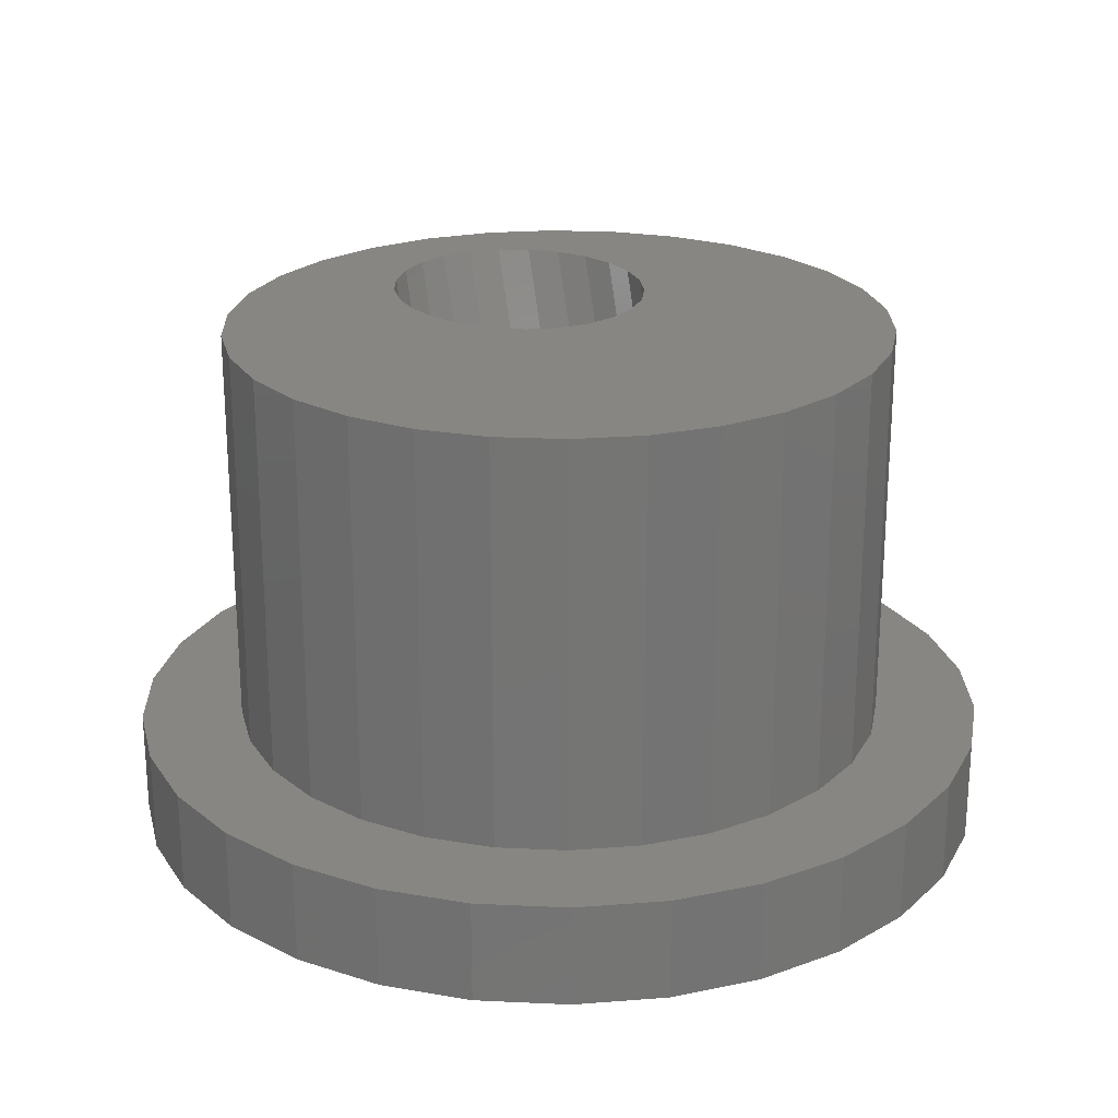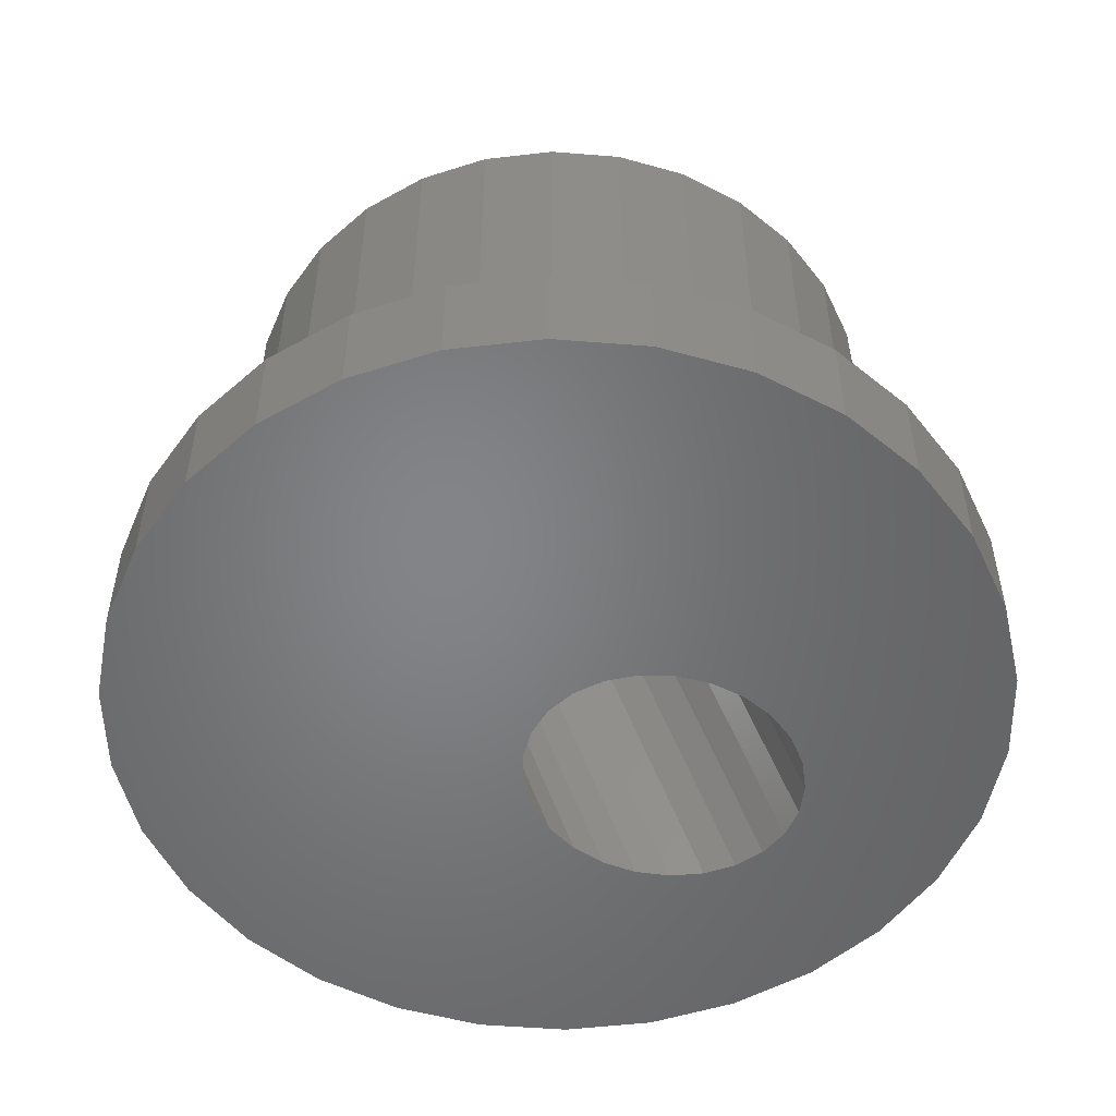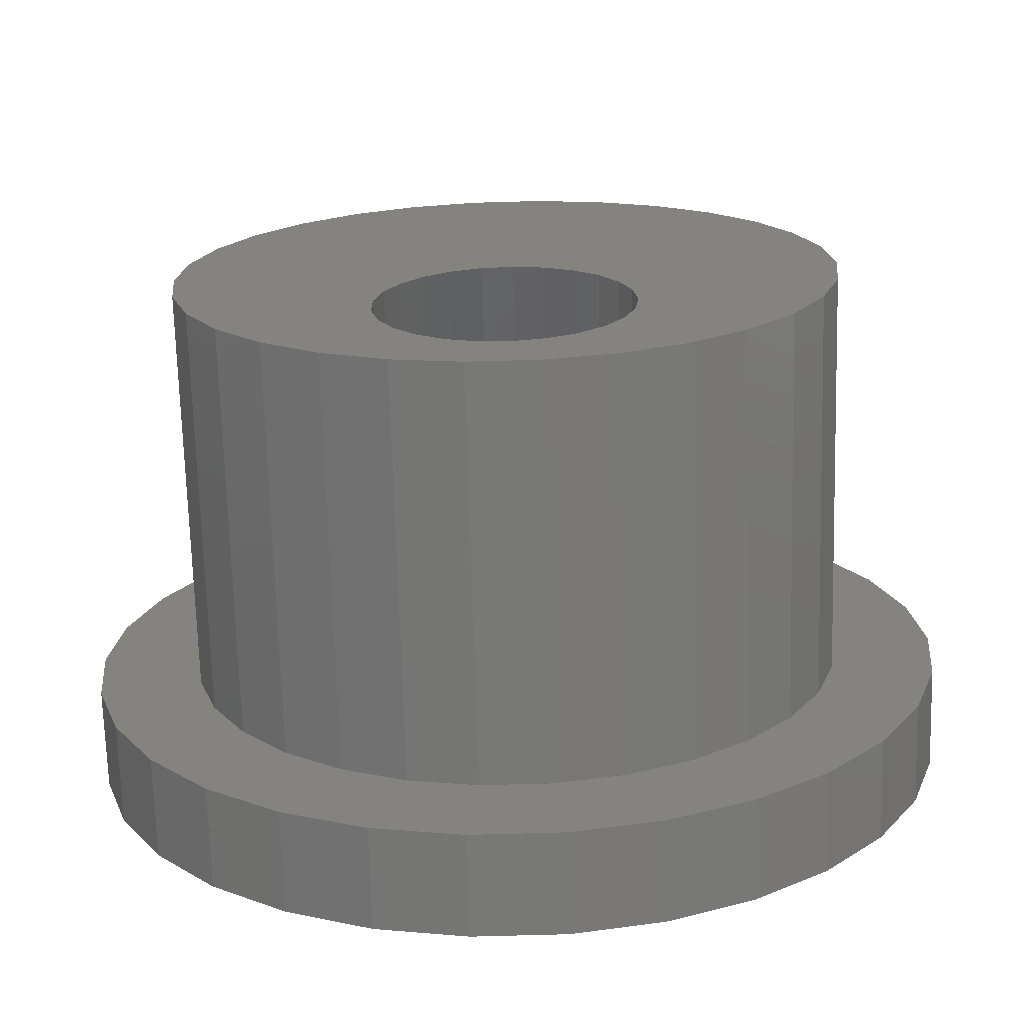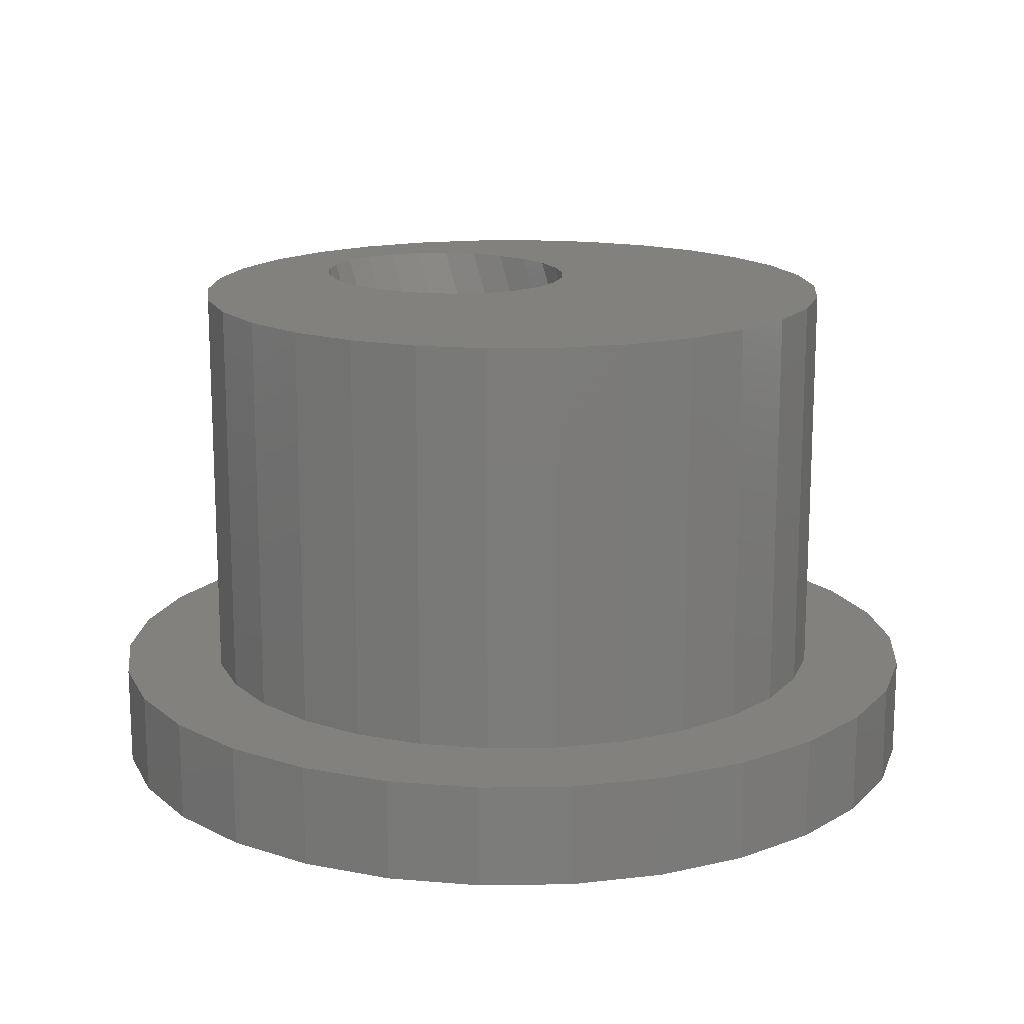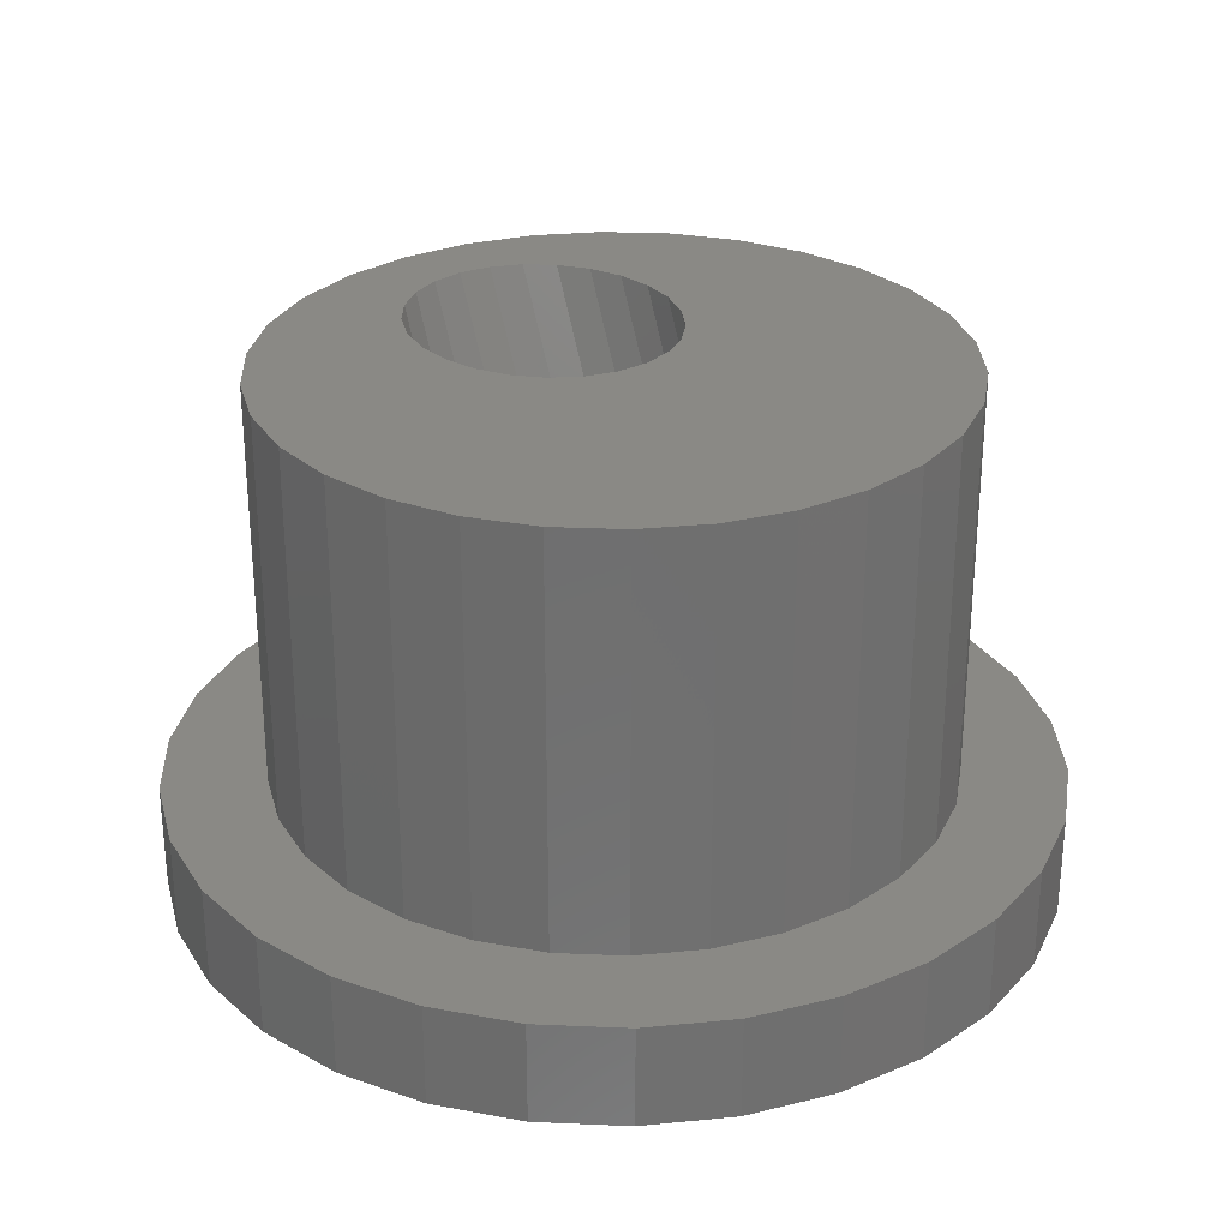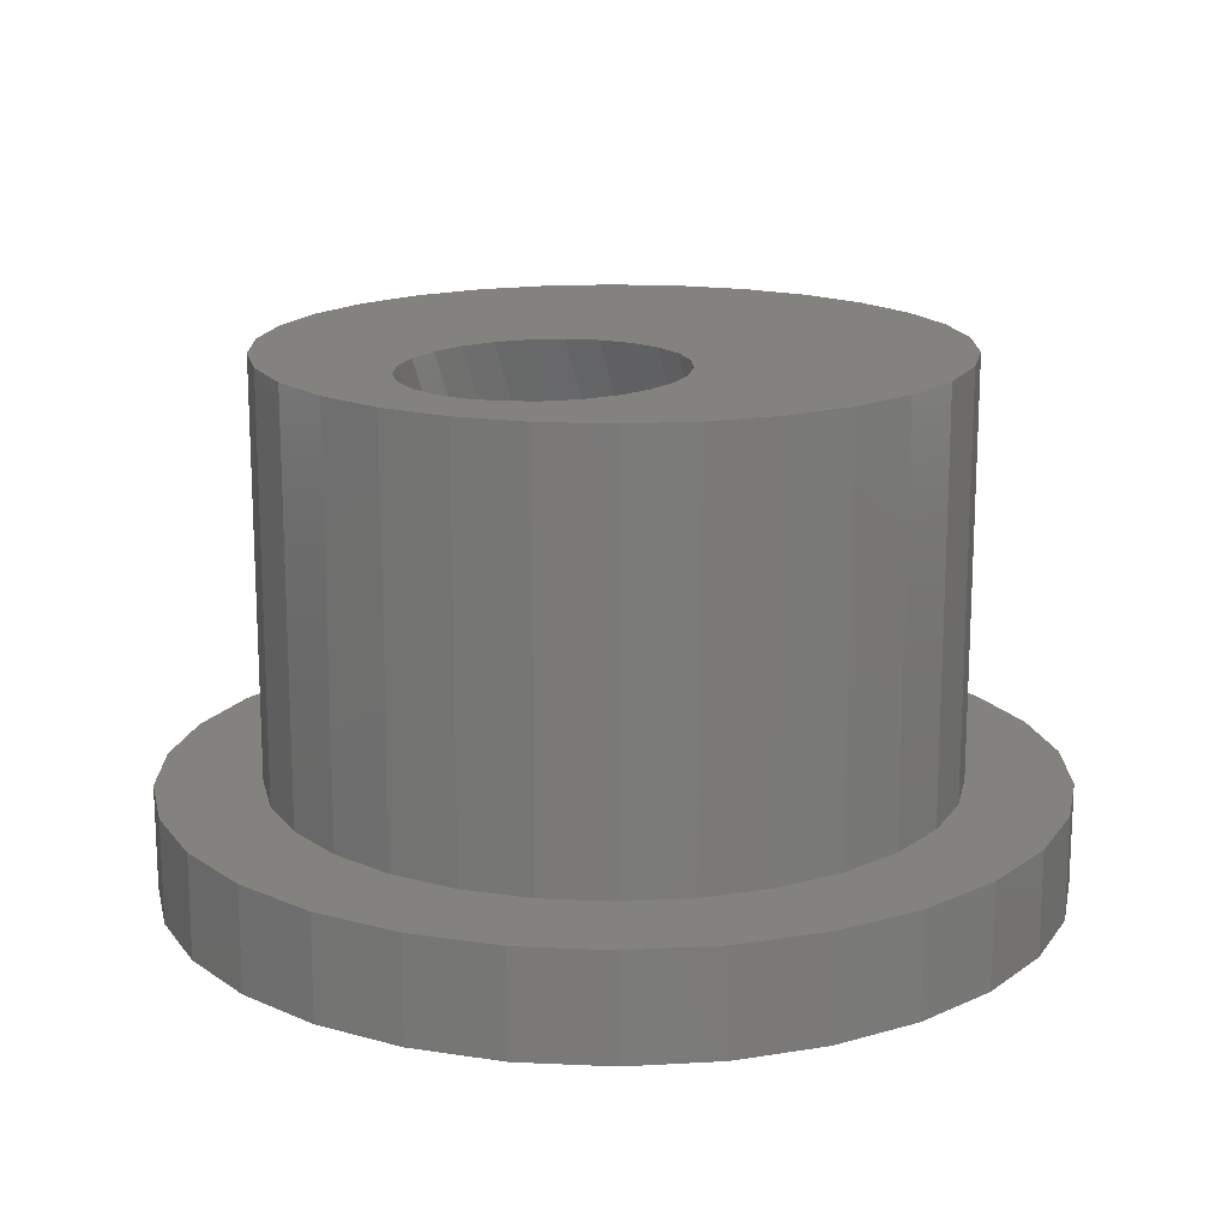
<metadata>
{"format":"stl","ext":"stl","renderer":"f3d","projection":"perspective","resolution":1024,"background":"white","views":[{"elev":23.2,"azim":160.5,"up":"+Z"},{"elev":-52.0,"azim":55.1,"up":"+Z"},{"elev":-70.8,"azim":1.6,"up":"+Y"},{"elev":15.7,"azim":142.2,"up":"+Z"},{"elev":28.4,"azim":147.7,"up":"+Z"},{"elev":16.4,"azim":29.5,"up":"+Z"}]}
</metadata>
<code>
# stl→obj: 170 verts, 340 faces
v -26.99 0 -0.0005
v -26.4 5.611 -0.0005
v -26.4 -5.611 -0.0005
v -24.65 10.98 -0.0005
v -21.83 15.86 -0.0005
v -18.06 20.06 -0.0005
v -13.49 23.37 -0.0005
v -8.34 25.67 -0.0005
v -2.821 26.84 -0.0005
v 2.821 26.84 -0.0005
v -3.38 15.78 -0.0005
v 8.34 25.67 -0.0005
v 2.453 16.19 -0.0005
v 13.49 23.37 -0.0005
v 5.786 13.83 -0.0005
v 18.06 20.06 -0.0005
v 6.956 12.04 -0.0005
v 21.83 15.86 -0.0005
v 7.938 7.788 -0.0005
v 24.65 10.98 -0.0005
v 6.956 3.534 -0.0005
v 26.4 5.611 -0.0005
v 2.453 -0.6106 -0.0005
v 26.99 0 -0.0005
v 26.4 -5.611 -0.0005
v 24.65 -10.98 -0.0005
v 21.83 -15.86 -0.0005
v 18.06 -20.06 -0.0005
v 13.49 -23.37 -0.0005
v 8.34 -25.67 -0.0005
v 2.821 -26.84 -0.0005
v -2.821 -26.84 -0.0005
v -8.34 -25.67 -0.0005
v -13.49 -23.37 -0.0005
v -18.06 -20.06 -0.0005
v -21.83 -15.86 -0.0005
v -24.65 -10.98 -0.0005
v -1.487 16.46 -0.0005
v -7.38 4.537 -0.0005
v -7.875 6.682 -0.0005
v 7.688 9.985 -0.0005
v -6.422 2.598 -0.0005
v -5.06 0.9838 -0.0005
v -1.487 -0.8864 -0.0005
v -3.38 -0.2023 -0.0005
v 0.4984 -1.025 -0.0005
v 4.253 0.332 -0.0005
v 5.786 1.743 -0.0005
v 7.688 5.592 -0.0005
v 4.253 15.24 -0.0005
v 0.4984 16.6 -0.0005
v -5.06 14.59 -0.0005
v -7.38 11.04 -0.0005
v -6.422 12.98 -0.0005
v -7.875 8.895 -0.0005
v -26.99 0 6.351
v -26.4 5.611 6.351
v -26.4 -5.611 6.351
v -24.65 -10.98 6.351
v -21.83 -15.86 6.351
v -18.06 -20.06 6.351
v -13.49 -23.37 6.351
v -8.34 -25.67 6.351
v -2.821 -26.84 6.351
v 2.821 -26.84 6.351
v 8.34 -25.67 6.351
v 13.49 -23.37 6.351
v 18.06 -20.06 6.351
v 21.83 -15.86 6.351
v 24.65 -10.98 6.351
v 26.4 -5.611 6.351
v 26.99 0 6.351
v 26.4 5.611 6.351
v 24.65 10.98 6.351
v 21.83 15.86 6.351
v 18.06 20.06 6.351
v 13.49 23.37 6.351
v 8.34 25.67 6.351
v 2.821 26.84 6.351
v -2.821 26.84 6.351
v -8.34 25.67 6.351
v -13.49 23.37 6.351
v -18.06 20.06 6.351
v -21.83 15.86 6.351
v -24.65 10.98 6.351
v -7.38 -4.446 31.75
v -7.875 -6.59 31.75
v -7.875 -8.804 31.75
v -6.422 -2.506 31.75
v -5.06 -0.8927 31.75
v -3.38 0.2935 31.75
v -1.487 0.9776 31.75
v 0.4984 1.117 31.75
v 2.453 0.7017 31.75
v 4.253 -0.2408 31.75
v 5.786 -1.652 31.75
v 6.956 -3.443 31.75
v 7.688 -5.501 31.75
v 7.938 -7.697 31.75
v 7.688 -9.894 31.75
v 6.956 -11.95 31.75
v 5.786 -13.74 31.75
v 4.253 -15.15 31.75
v 2.453 -16.1 31.75
v 0.4984 -16.51 31.75
v -1.487 -16.37 31.75
v -3.38 -15.69 31.75
v -5.06 -14.5 31.75
v -6.422 -12.89 31.75
v -7.38 -10.95 31.75
v -18.85 -8.394 6.351
v 16.7 -12.13 6.351
v 13.81 -15.34 6.351
v -20.19 4.291 6.351
v -18.85 8.394 6.351
v 6.377 -19.63 6.351
v 2.157 -20.52 6.351
v 18.85 8.394 6.351
v 20.19 4.291 6.351
v 10.32 17.87 6.351
v 13.81 15.34 6.351
v -10.32 17.87 6.351
v -6.377 19.63 6.351
v -2.157 20.52 6.351
v 2.157 20.52 6.351
v 18.85 -8.394 6.351
v 16.7 12.13 6.351
v 6.377 19.63 6.351
v -13.81 15.34 6.351
v -16.7 12.13 6.351
v 20.64 0 6.351
v 20.19 -4.291 6.351
v 10.32 -17.87 6.351
v -2.157 -20.52 6.351
v -6.377 -19.63 6.351
v -10.32 -17.87 6.351
v -13.81 -15.34 6.351
v -16.7 -12.13 6.351
v -20.19 -4.291 6.351
v -20.64 0 6.351
v -20.19 4.291 31.75
v -20.64 0 31.75
v -20.19 -4.291 31.75
v -16.7 -12.13 31.75
v -18.85 -8.394 31.75
v -13.81 -15.34 31.75
v -10.32 -17.87 31.75
v -6.377 -19.63 31.75
v -2.157 -20.52 31.75
v 6.377 -19.63 31.75
v 20.19 4.291 31.75
v 20.64 0 31.75
v 18.85 8.394 31.75
v 16.7 12.13 31.75
v 13.81 15.34 31.75
v 10.32 17.87 31.75
v 6.377 19.63 31.75
v 2.157 20.52 31.75
v -2.157 20.52 31.75
v -6.377 19.63 31.75
v -10.32 17.87 31.75
v -13.81 15.34 31.75
v -16.7 12.13 31.75
v -18.85 8.394 31.75
v 10.32 -17.87 31.75
v 20.19 -4.291 31.75
v 16.7 -12.13 31.75
v 13.81 -15.34 31.75
v 18.85 -8.394 31.75
v 2.157 -20.52 31.75
f 1 2 3
f 3 2 4
f 3 4 5
f 3 5 6
f 3 6 7
f 3 7 8
f 3 8 9
f 3 9 10
f 11 10 12
f 13 12 14
f 15 14 16
f 17 16 18
f 19 18 20
f 21 20 22
f 23 22 24
f 3 24 25
f 3 25 26
f 3 26 27
f 3 27 28
f 3 28 29
f 3 29 30
f 3 30 31
f 3 31 32
f 3 32 33
f 3 33 34
f 3 34 35
f 3 35 36
f 3 36 37
f 11 12 38
f 39 3 40
f 17 18 41
f 42 3 39
f 43 3 42
f 44 3 45
f 3 43 45
f 23 24 46
f 3 44 46
f 3 46 24
f 47 22 23
f 48 22 47
f 21 22 48
f 49 20 21
f 41 18 19
f 19 20 49
f 15 16 17
f 50 14 15
f 13 14 50
f 51 12 13
f 38 12 51
f 52 10 11
f 53 3 54
f 3 10 52
f 3 52 54
f 3 53 55
f 40 3 55
f 1 56 2
f 2 56 57
f 1 3 56
f 56 3 58
f 3 37 58
f 58 37 59
f 37 36 59
f 59 36 60
f 36 35 60
f 60 35 61
f 61 35 34
f 62 61 34
f 62 34 33
f 63 62 33
f 63 33 32
f 64 63 32
f 64 32 31
f 65 64 31
f 65 31 30
f 66 65 30
f 66 30 29
f 67 66 29
f 67 29 28
f 68 67 28
f 68 28 27
f 69 68 27
f 69 27 26
f 70 69 26
f 70 26 25
f 71 70 25
f 71 25 24
f 72 71 24
f 24 22 73
f 72 24 73
f 22 20 74
f 73 22 74
f 20 18 75
f 74 20 75
f 18 16 76
f 75 18 76
f 14 77 16
f 16 77 76
f 12 78 14
f 14 78 77
f 10 79 12
f 12 79 78
f 9 80 10
f 10 80 79
f 8 81 9
f 9 81 80
f 7 82 8
f 8 82 81
f 6 83 7
f 7 83 82
f 5 84 6
f 6 84 83
f 4 85 5
f 5 85 84
f 2 57 4
f 4 57 85
f 55 53 86
f 87 55 86
f 40 55 87
f 88 40 87
f 53 54 89
f 86 53 89
f 54 52 90
f 89 54 90
f 52 11 91
f 90 52 91
f 11 38 92
f 91 11 92
f 38 51 93
f 92 38 93
f 51 13 94
f 93 51 94
f 13 50 95
f 94 13 95
f 50 15 96
f 95 50 96
f 17 97 15
f 15 97 96
f 41 98 17
f 17 98 97
f 19 99 41
f 41 99 98
f 19 49 99
f 99 49 100
f 49 21 100
f 100 21 101
f 21 48 101
f 101 48 102
f 48 47 102
f 102 47 103
f 47 23 103
f 103 23 104
f 23 46 104
f 104 46 105
f 46 44 105
f 105 44 106
f 44 45 106
f 106 45 107
f 45 43 107
f 107 43 108
f 108 43 42
f 109 108 42
f 109 42 39
f 110 109 39
f 110 39 40
f 88 110 40
f 57 56 58
f 60 57 59
f 59 57 58
f 61 57 60
f 62 57 61
f 111 57 62
f 112 113 69
f 114 115 57
f 116 117 66
f 118 119 73
f 120 121 76
f 122 123 79
f 124 125 78
f 81 57 80
f 82 57 81
f 83 57 82
f 84 57 83
f 85 57 84
f 126 112 70
f 121 127 75
f 125 128 77
f 80 57 129
f 80 122 79
f 80 129 122
f 79 123 78
f 123 124 78
f 78 125 77
f 130 129 57
f 77 128 76
f 128 120 76
f 76 121 75
f 119 131 72
f 75 127 74
f 115 130 57
f 74 118 73
f 73 119 72
f 72 131 71
f 71 132 70
f 127 118 74
f 132 126 70
f 70 112 69
f 69 113 68
f 68 133 67
f 131 132 71
f 67 116 66
f 66 117 65
f 117 134 65
f 65 135 64
f 64 136 63
f 136 137 63
f 63 138 62
f 138 111 62
f 137 138 63
f 111 139 57
f 139 140 57
f 113 133 68
f 133 116 67
f 135 136 64
f 134 135 65
f 140 114 57
f 141 142 143
f 144 141 145
f 145 141 143
f 146 141 144
f 147 141 146
f 148 141 147
f 149 141 148
f 109 141 149
f 103 104 150
f 90 91 141
f 151 141 152
f 153 141 151
f 154 141 153
f 155 141 154
f 156 141 155
f 157 141 156
f 158 141 157
f 159 141 158
f 160 141 159
f 161 141 160
f 162 141 161
f 163 141 162
f 164 141 163
f 109 110 141
f 89 90 141
f 104 105 150
f 86 89 141
f 102 103 165
f 95 96 166
f 99 100 167
f 91 92 141
f 100 101 168
f 93 94 152
f 97 98 169
f 93 141 92
f 152 141 93
f 152 94 166
f 94 95 166
f 166 96 169
f 96 97 169
f 169 98 167
f 98 99 167
f 167 100 168
f 168 101 165
f 101 102 165
f 165 103 150
f 105 106 170
f 87 86 141
f 150 105 170
f 170 107 149
f 88 87 141
f 107 108 149
f 108 109 149
f 106 107 170
f 110 88 141
f 140 139 142
f 142 139 143
f 139 111 143
f 143 111 145
f 111 138 145
f 145 138 144
f 138 137 144
f 144 137 146
f 146 137 136
f 147 146 136
f 147 136 135
f 148 147 135
f 148 135 134
f 149 148 134
f 149 134 117
f 170 149 117
f 170 117 116
f 150 170 116
f 150 116 133
f 165 150 133
f 165 133 113
f 168 165 113
f 168 113 112
f 167 168 112
f 167 112 126
f 169 167 126
f 169 126 132
f 166 169 132
f 166 132 131
f 152 166 131
f 131 119 151
f 152 131 151
f 119 118 153
f 151 119 153
f 118 127 154
f 153 118 154
f 127 121 155
f 154 127 155
f 120 156 121
f 121 156 155
f 128 157 120
f 120 157 156
f 125 158 128
f 128 158 157
f 124 159 125
f 125 159 158
f 123 160 124
f 124 160 159
f 122 161 123
f 123 161 160
f 129 162 122
f 122 162 161
f 130 163 129
f 129 163 162
f 115 164 130
f 130 164 163
f 114 141 115
f 115 141 164
f 140 142 114
f 114 142 141

</code>
